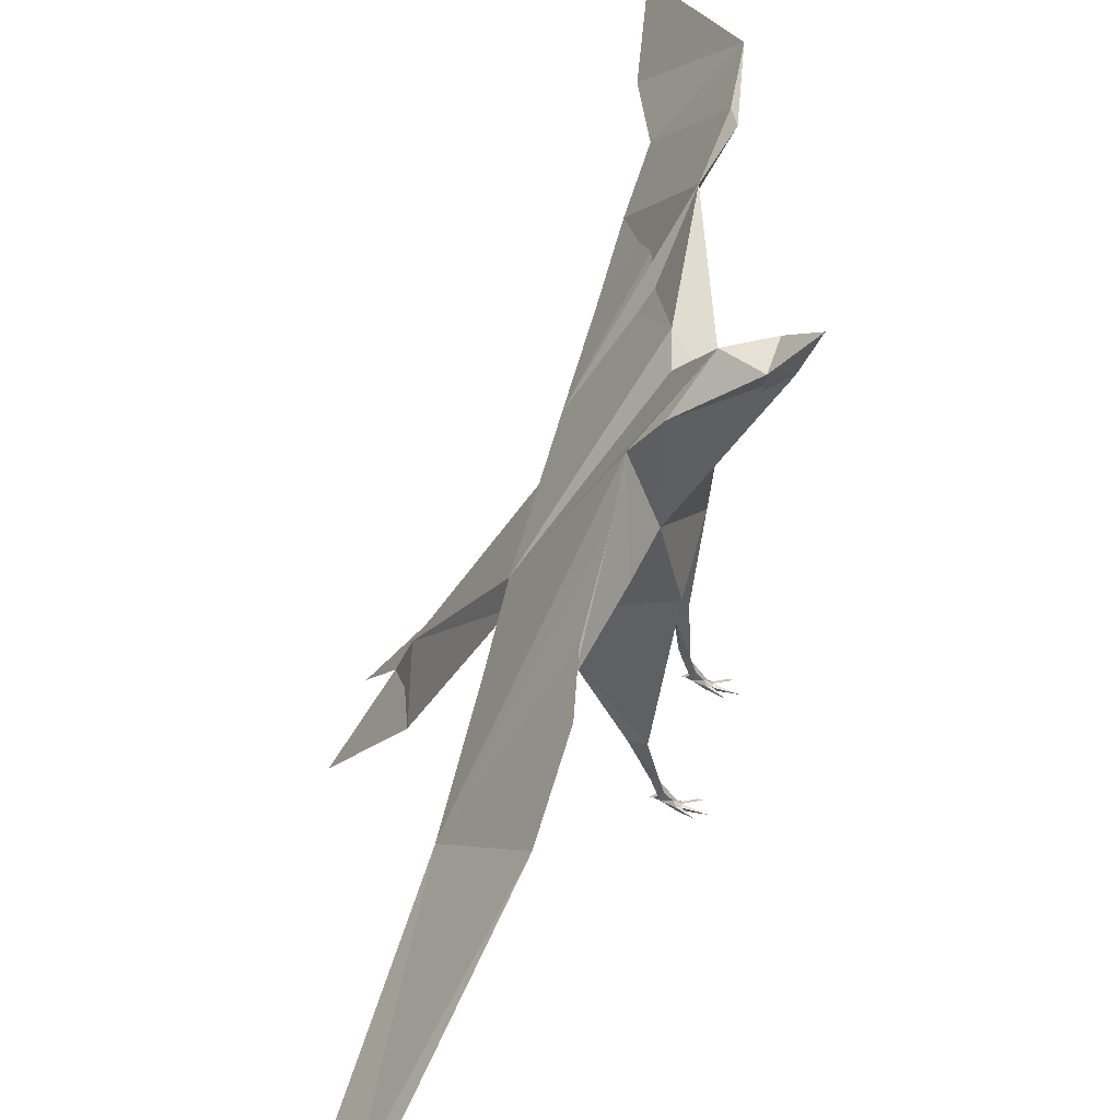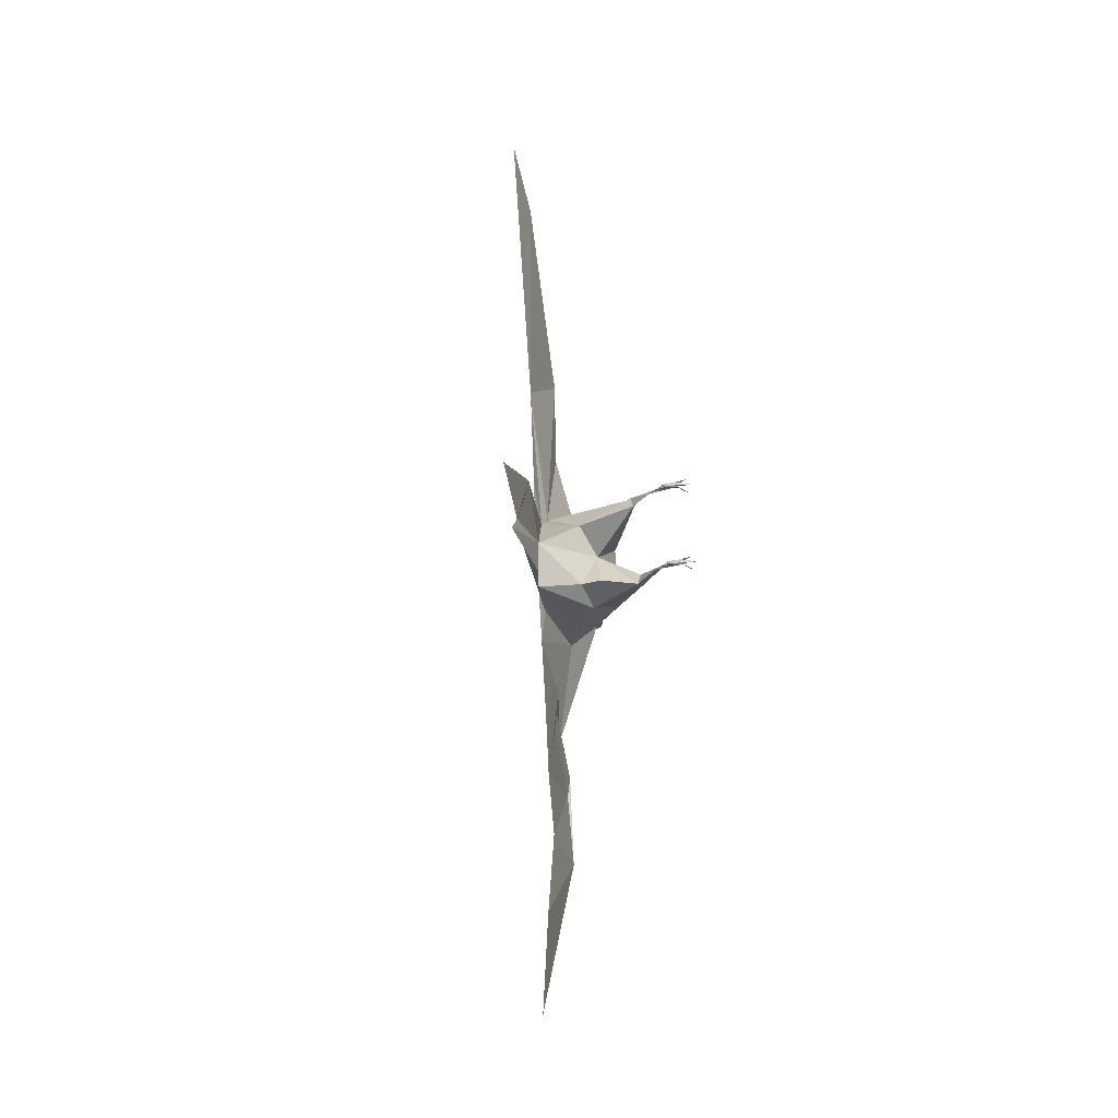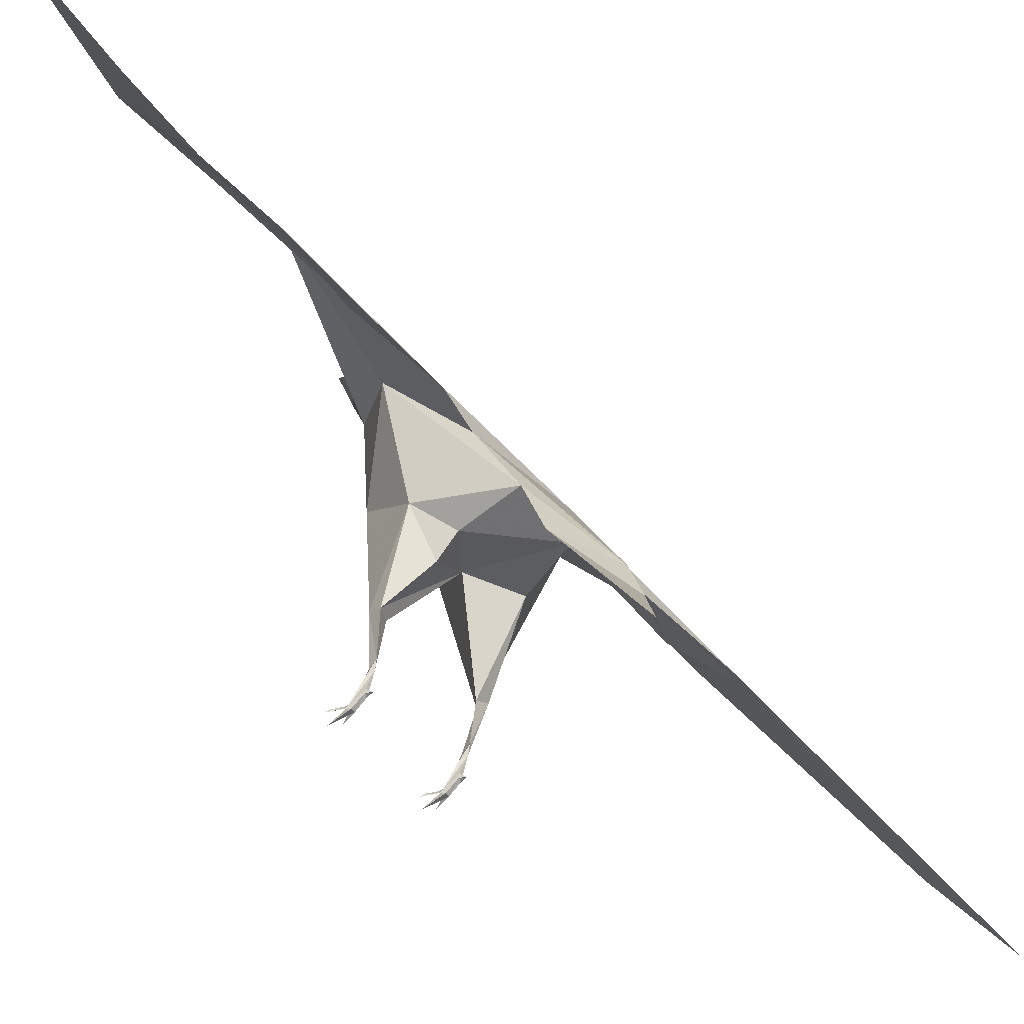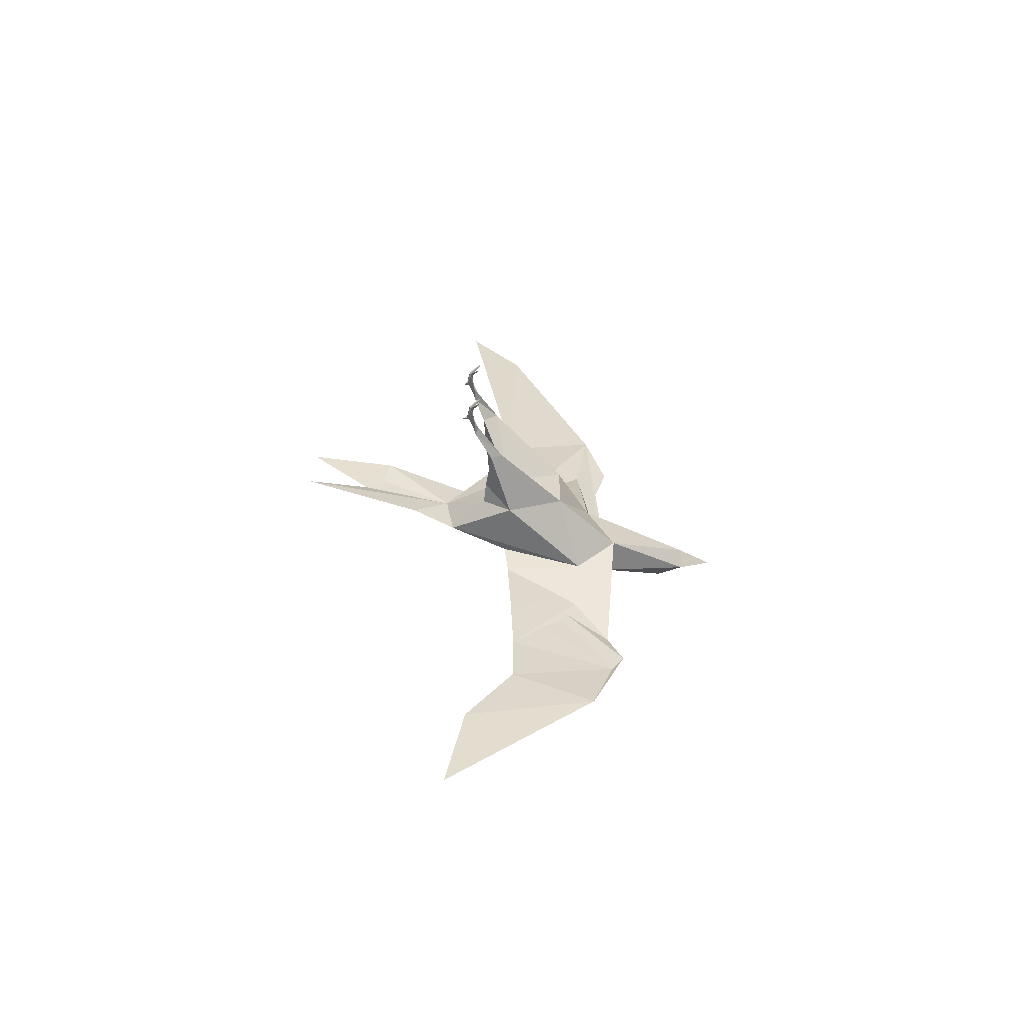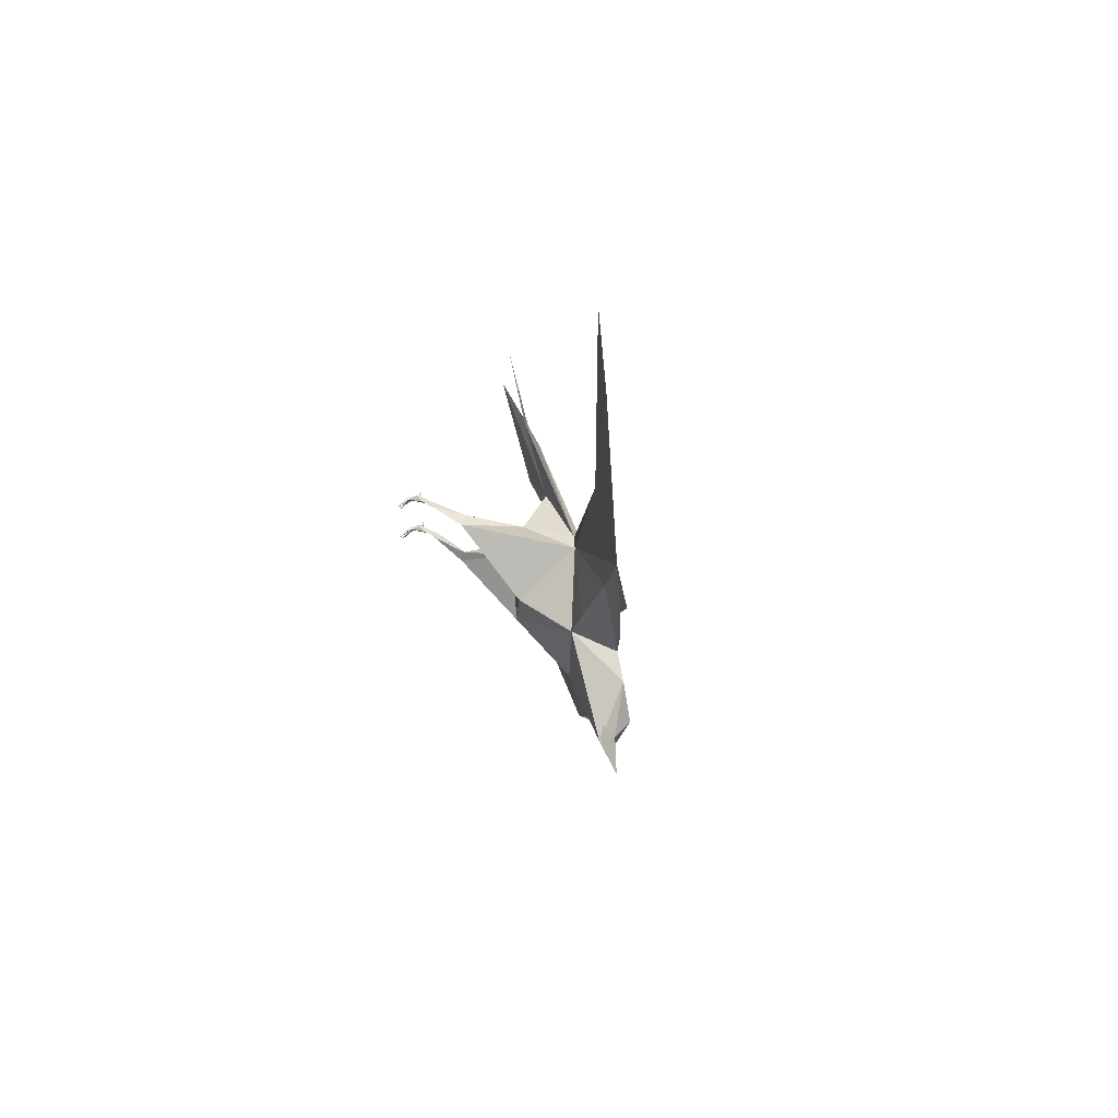
<metadata>
{"format":"obj","ext":"obj","renderer":"f3d","projection":"perspective","resolution":1024,"background":"white","views":[{"elev":52.9,"azim":10.6,"up":"+Y"},{"elev":-18.7,"azim":-19.8,"up":"+Z"},{"elev":-48.9,"azim":-145.4,"up":"+Y"},{"elev":-56.7,"azim":41.6,"up":"+Z"},{"elev":69.6,"azim":133.9,"up":"+Z"}]}
</metadata>
<code>
v 0.0235 -0.03024 -0.03763
v 0.01719 -0.03513 -0.02969
v 0.01309 -0.03642 -0.04066
v 0.06456 0.2449 0.01629
v 0.06793 0.2473 -0.00818
v 0.03772 0.2426 0.001722
v 0.03877 0.1527 -0.03121
v 0.008951 0.1731 -0.03658
v 0.07801 0.2355 0.005997
v -0.06347 0.07515 0.03925
v 0.00432 0.1736 -0.06565
v 0.01661 0.1833 -0.2056
v 0.009374 0.1713 -0.2298
v 0.001864 0.1765 -0.1655
v -0.1399 -0.08807 -0.003719
v -0.1669 -0.1521 -0.03752
v -0.08769 -0.004427 0.003779
v -0.1011 -0.04377 -0.04231
v -0.08447 0.004082 -0.04214
v -0.1173 -0.07049 -0.04113
v -0.03542 0.004557 -0.03393
v -0.01122 0.01901 0.00408
v -0.1285 -0.05464 -0.001723
v 0.03139 0.06394 -0.0342
v 0.01639 0.1341 0.0364
v 0.02846 0.02895 -0.03547
v -0.01919 -0.01017 -0.03236
v -0.04893 0.07114 -0.2279
v -0.000272 0.1316 -0.06484
v -0.05723 0.07098 -0.08128
v -0.05577 0.06325 -0.04923
v -0.05206 0.07112 -0.1639
v -0.01346 0.02534 -0.0524
v -0.1218 -0.07055 0.04687
v -0.06007 0.06498 0.05188
v -0.1733 -0.1438 0.03362
v 0.004664 -0.03828 0.05435
v 0.006454 -0.04371 0.04417
v 0.01664 -0.0317 0.05907
v 0.01609 0.211 0.02727
v -0.003466 0.1835 0.02901
v -0.005118 0.182 0.1522
v -0.06617 0.08683 0.2188
v 0.002042 0.1953 0.2073
v -0.00668 0.1711 0.2679
v -0.03468 0.01191 0.03535
v 0.0284 0.06725 0.03138
v 0.0254 0.04199 0.03845
v -0.04897 0.07658 0.06113
v 0.007683 0.1402 0.07958
v -0.06374 0.08097 0.109
v 0.0911 0.2726 0.006907
v -0.06421 0.09659 0.4585
v -0.1011 0.05014 0.5118
v 0.06197 0.2228 0.01117
v -0.1228 -0.05549 0.01622
v -0.07049 0.0823 0.2552
v 0.00502 0.14 -0.3112
v -0.0447 0.06534 -0.2939
v -0.03851 0.06874 -0.4034
v -0.06769 0.01835 -0.3843
v -0.00231 0.1862 0.07849
v -0.07859 0.00312 -0.4882
v -0.01152 0.1535 0.166
v 0.02323 -0.09185 -0.03171
v 0.02108 -0.09409 -0.03306
v 0.02372 -0.09319 -0.03301
v 0.02659 -0.0923 -0.03419
v 0.02646 -0.08947 -0.03423
v 0.03664 -0.09721 -0.03565
v 0.03627 -0.09914 -0.03386
v 0.02765 -0.09349 -0.03135
v 0.03707 -0.09528 -0.02958
v 0.03487 -0.09251 -0.03187
v 0.02632 -0.08943 -0.03134
v 0.02954 -0.09075 -0.02964
v 0.02963 -0.08473 -0.03129
v 0.03608 -0.09909 -0.0305
v 0.0214 -0.07592 -0.0329
v 0.02687 -0.08011 -0.03485
v 0.02605 -0.07306 -0.03275
v 0.01887 -0.07027 -0.03496
v 0.04917 -0.0982 -0.02525
v 0.03974 -0.09647 -0.03085
v 0.0398 -0.09651 -0.03352
v 0.05056 -0.09874 -0.0396
v 0.04754 -0.09742 -0.03893
v 0.03915 -0.099 -0.03577
v 0.0556 -0.09899 -0.03058
v 0.04011 -0.09608 -0.03493
v 0.01959 -0.09039 0.05401
v 0.01744 -0.09263 0.05267
v 0.02008 -0.09172 0.05271
v 0.02295 -0.09083 0.05153
v 0.02282 -0.088 0.05149
v 0.033 -0.09574 0.05007
v 0.03262 -0.09768 0.05186
v 0.02401 -0.09202 0.05438
v 0.03342 -0.09382 0.05615
v 0.03122 -0.09105 0.05385
v 0.02267 -0.08796 0.05439
v 0.02589 -0.08929 0.05608
v 0.02599 -0.08327 0.05443
v 0.03243 -0.09763 0.05522
v 0.01776 -0.07446 0.05282
v 0.02322 -0.07865 0.05087
v 0.0224 -0.0716 0.05297
v 0.01523 -0.0688 0.05076
v 0.04552 -0.09673 0.06048
v 0.0361 -0.09501 0.05487
v 0.03616 -0.09505 0.0522
v 0.04692 -0.09727 0.04612
v 0.0439 -0.09595 0.04679
v 0.0355 -0.09753 0.04996
v 0.05195 -0.09752 0.05514
v 0.03646 -0.09462 0.05079
f 1 2 3
f 4 5 6
f 7 8 5
f 9 7 5
f 8 6 5
f 8 10 6
f 11 10 8
f 12 13 14
f 11 8 7
f 14 11 7
f 15 16 17
f 18 19 17
f 16 20 17
f 17 21 22
f 20 16 15
f 23 18 15
f 18 23 19
f 24 7 25
f 22 1 26
f 2 1 22
f 3 2 22
f 22 27 3
f 28 14 13
f 7 29 14
f 30 29 31
f 14 29 30
f 31 29 19
f 19 23 31
f 11 14 28
f 10 11 30
f 11 32 30
f 30 31 10
f 23 10 31
f 21 17 19
f 22 21 27
f 33 27 21
f 33 26 1
f 1 3 33
f 27 33 3
f 33 29 24
f 29 7 24
f 25 7 9
f 34 17 35
f 17 34 36
f 37 38 39
f 6 40 4
f 10 41 6
f 6 41 40
f 41 25 40
f 42 43 44
f 43 45 44
f 42 44 45
f 9 40 25
f 36 15 17
f 22 46 17
f 23 15 34
f 36 34 15
f 23 34 35
f 24 47 22
f 25 47 24
f 47 48 22
f 39 38 22
f 46 22 38
f 49 25 50
f 49 43 35
f 41 51 43
f 35 43 51
f 10 23 35
f 35 17 46
f 46 39 49
f 35 46 49
f 37 39 46
f 46 38 37
f 25 49 47
f 48 47 49
f 52 5 4
f 5 52 9
f 4 9 52
f 45 53 54
f 45 43 53
f 9 4 40
f 9 5 8
f 4 55 9
f 9 4 8
f 23 15 56
f 23 56 15
f 53 54 57
f 5 8 9
f 55 9 4
f 9 8 4
f 41 50 25
f 49 45 43
f 58 59 13
f 21 19 33
f 9 8 4
f 23 56 15
f 23 15 56
f 53 57 54
f 5 9 8
f 55 4 9
f 9 4 8
f 58 13 59
f 9 8 5
f 9 55 4
f 12 14 30
f 30 32 13
f 29 33 19
f 58 60 61
f 58 61 59
f 13 28 59
f 58 61 60
f 58 59 61
f 13 59 28
f 11 28 32
f 32 28 13
f 41 62 45
f 41 43 62
f 41 10 51
f 35 51 10
f 62 42 45
f 62 43 42
f 60 63 61
f 53 57 43
f 18 20 15
f 20 18 17
f 12 30 13
f 54 53 45
f 9 8 5
f 4 9 55
f 9 8 4
f 23 56 15
f 23 15 56
f 5 9 8
f 55 4 9
f 9 4 8
f 9 4 8
f 23 15 56
f 23 56 15
f 5 8 9
f 55 9 4
f 9 8 4
f 9 5 8
f 9 4 55
f 60 61 63
f 53 43 57
f 13 58 12
f 53 43 45
f 41 45 64
f 49 64 45
f 49 50 64
f 41 64 50
f 65 66 67
f 67 66 68
f 68 66 69
f 69 66 65
f 68 70 71
f 72 73 74
f 69 65 75
f 75 65 72
f 67 72 65
f 76 74 77
f 70 68 69
f 75 72 76
f 74 76 72
f 68 78 72
f 68 71 78
f 78 73 72
f 67 68 72
f 70 69 79
f 77 75 76
f 74 80 77
f 75 79 69
f 75 77 79
f 77 81 79
f 80 82 81
f 81 2 79
f 81 1 2
f 79 3 82
f 82 3 1
f 80 74 70
f 79 80 70
f 80 81 77
f 79 82 80
f 2 3 79
f 3 2 79
f 2 3 79
f 82 1 81
f 83 84 73
f 85 86 87
f 88 86 85
f 85 71 88
f 89 71 85
f 89 84 78
f 74 84 85
f 84 74 73
f 85 90 74
f 83 73 78
f 90 88 70
f 78 84 83
f 87 86 88
f 88 90 87
f 90 85 87
f 78 71 89
f 85 84 89
f 90 70 74
f 88 71 70
f 2 1 3
f 91 92 93
f 93 92 94
f 94 92 95
f 95 92 91
f 94 96 97
f 98 99 100
f 95 91 101
f 101 91 98
f 93 98 91
f 102 100 103
f 96 94 95
f 101 98 102
f 100 102 98
f 94 104 98
f 94 97 104
f 104 99 98
f 93 94 98
f 96 95 105
f 103 101 102
f 100 106 103
f 101 105 95
f 101 103 105
f 103 107 105
f 106 108 107
f 107 37 105
f 107 39 37
f 108 37 38
f 105 37 108
f 108 38 39
f 106 100 96
f 105 106 96
f 106 107 103
f 105 108 106
f 108 39 107
f 109 110 99
f 111 112 113
f 114 112 111
f 111 97 114
f 115 97 111
f 115 110 104
f 100 110 111
f 110 100 99
f 111 116 100
f 109 99 104
f 116 114 96
f 104 110 109
f 113 112 114
f 114 116 113
f 116 111 113
f 104 97 115
f 111 110 115
f 116 96 100
f 114 97 96
f 37 39 38
f 33 24 26
f 22 26 24
f 39 48 49
f 48 39 22

</code>
